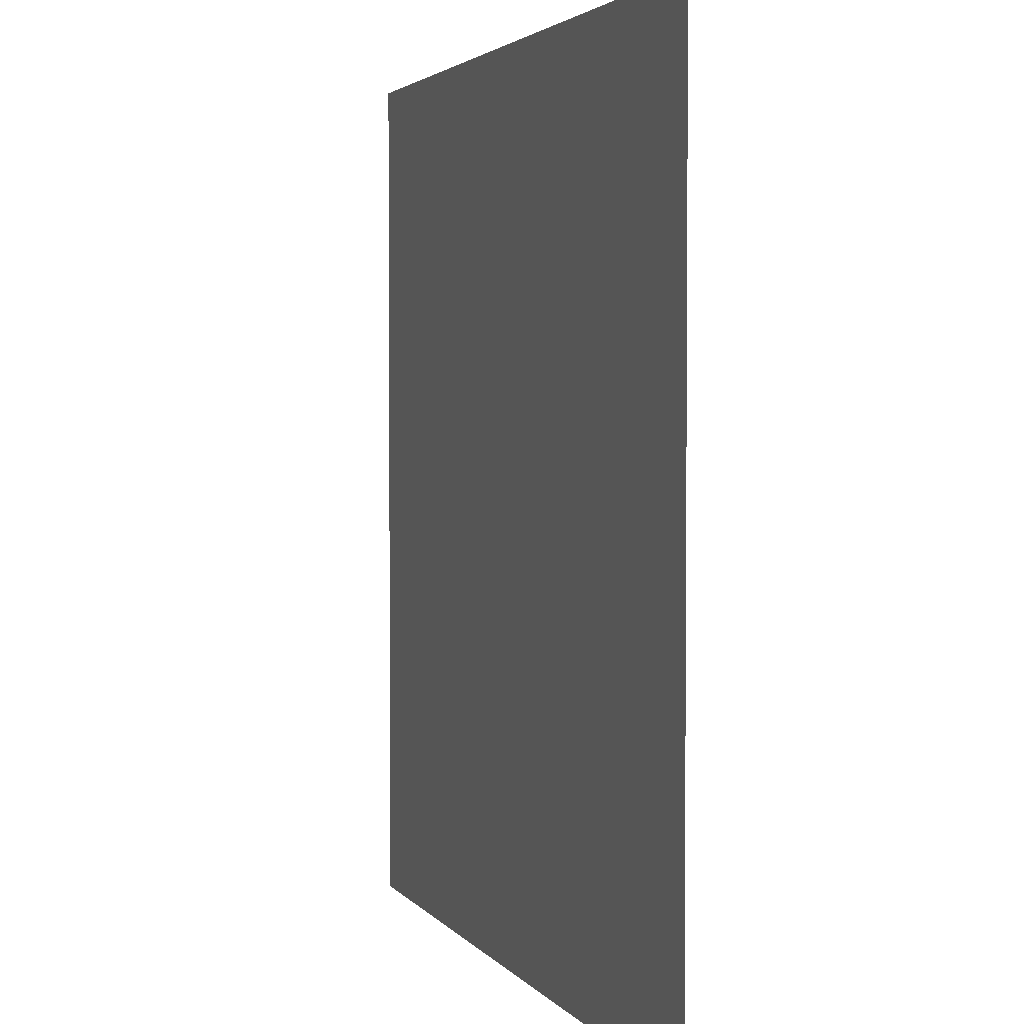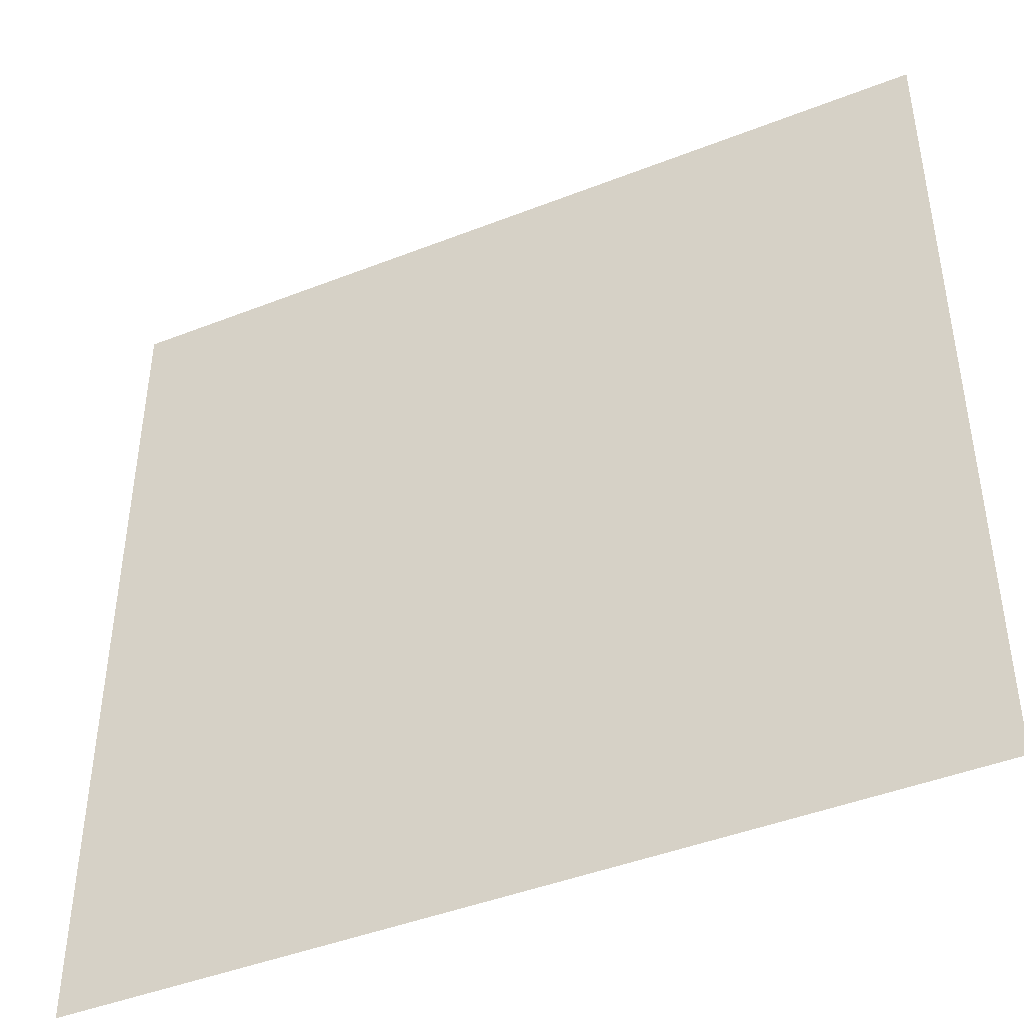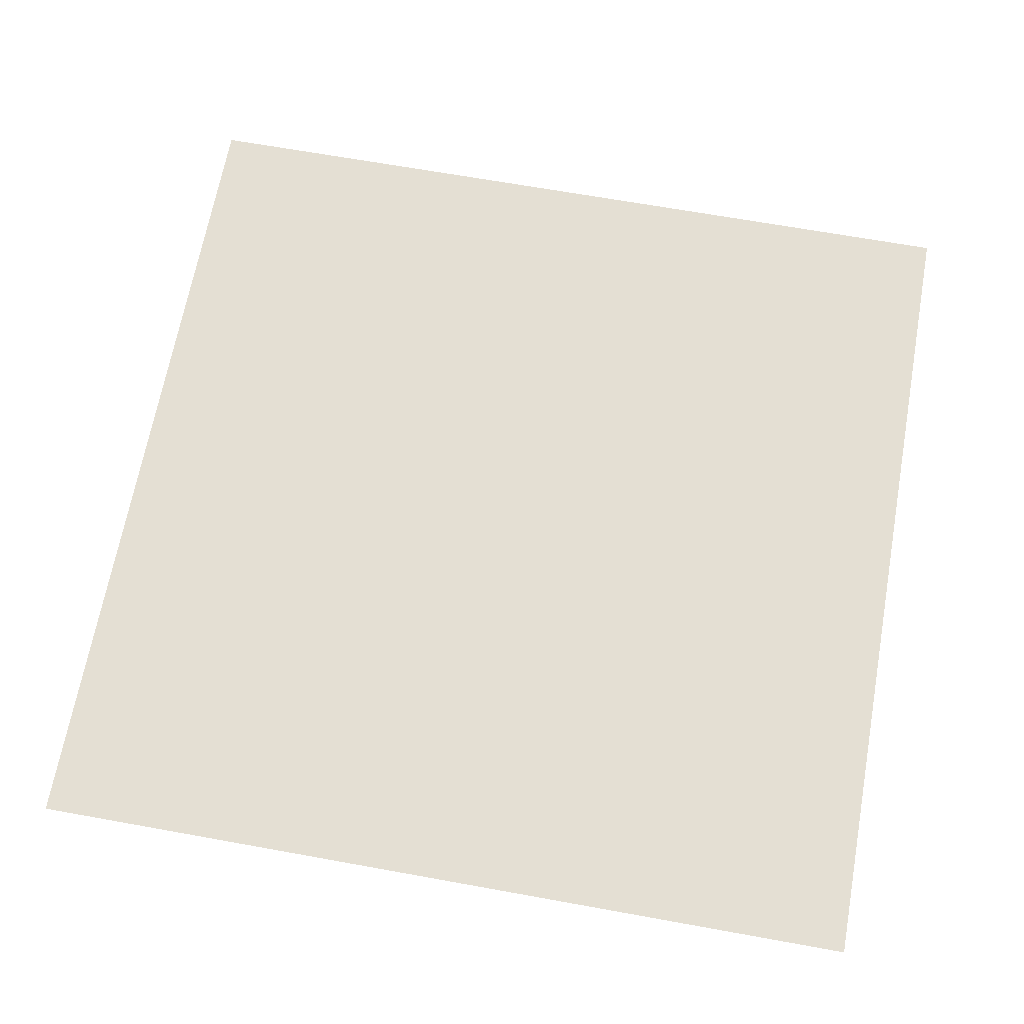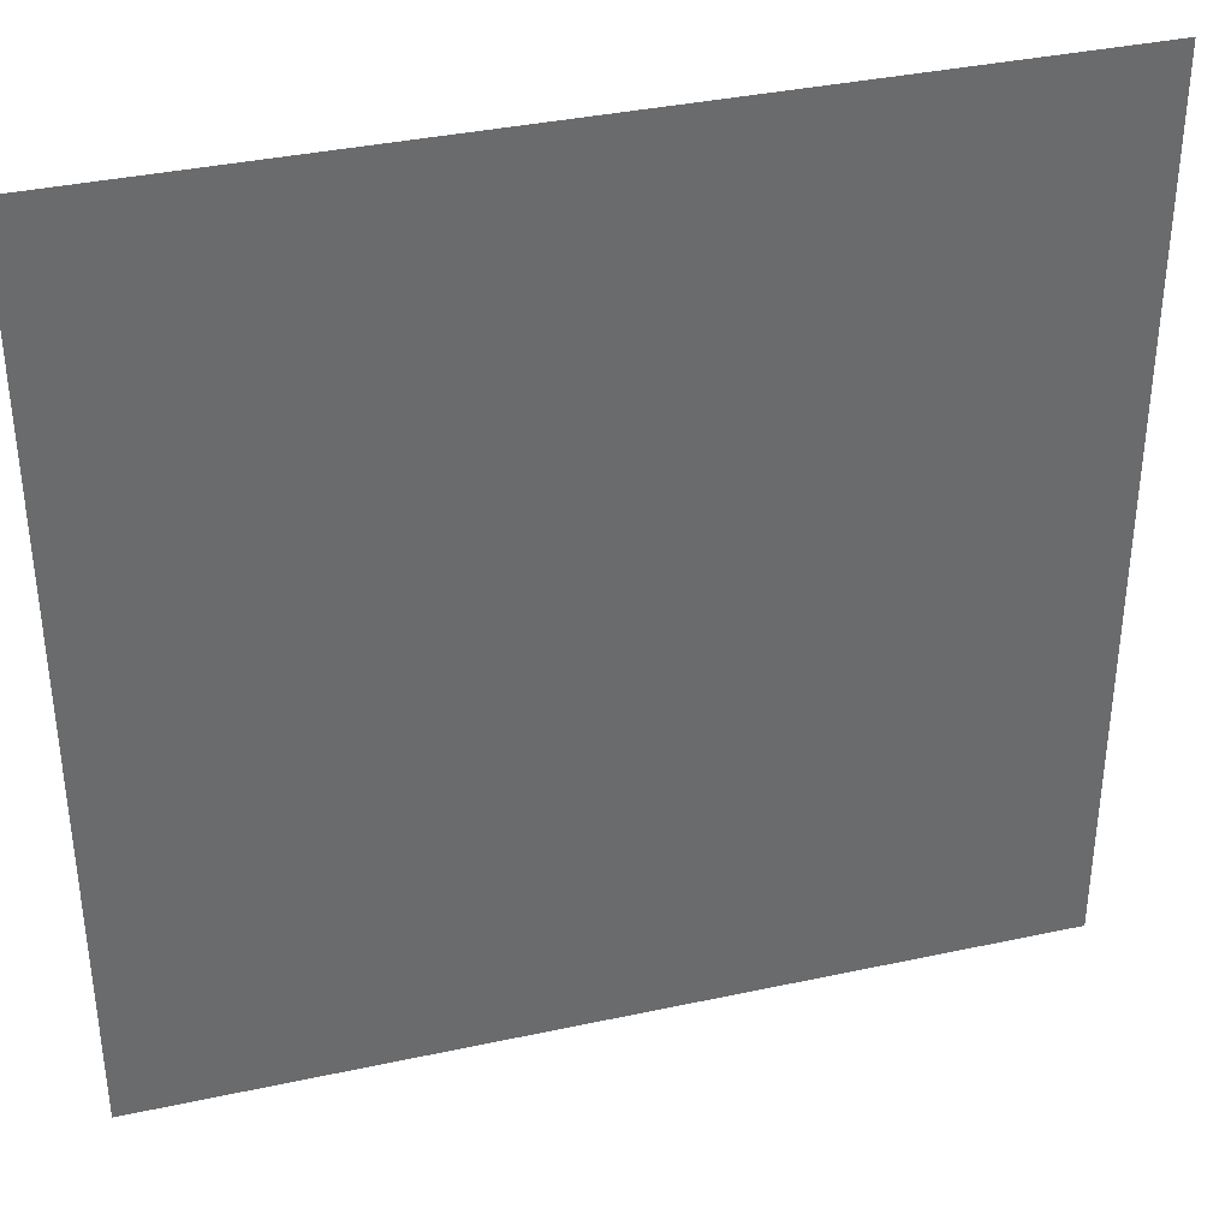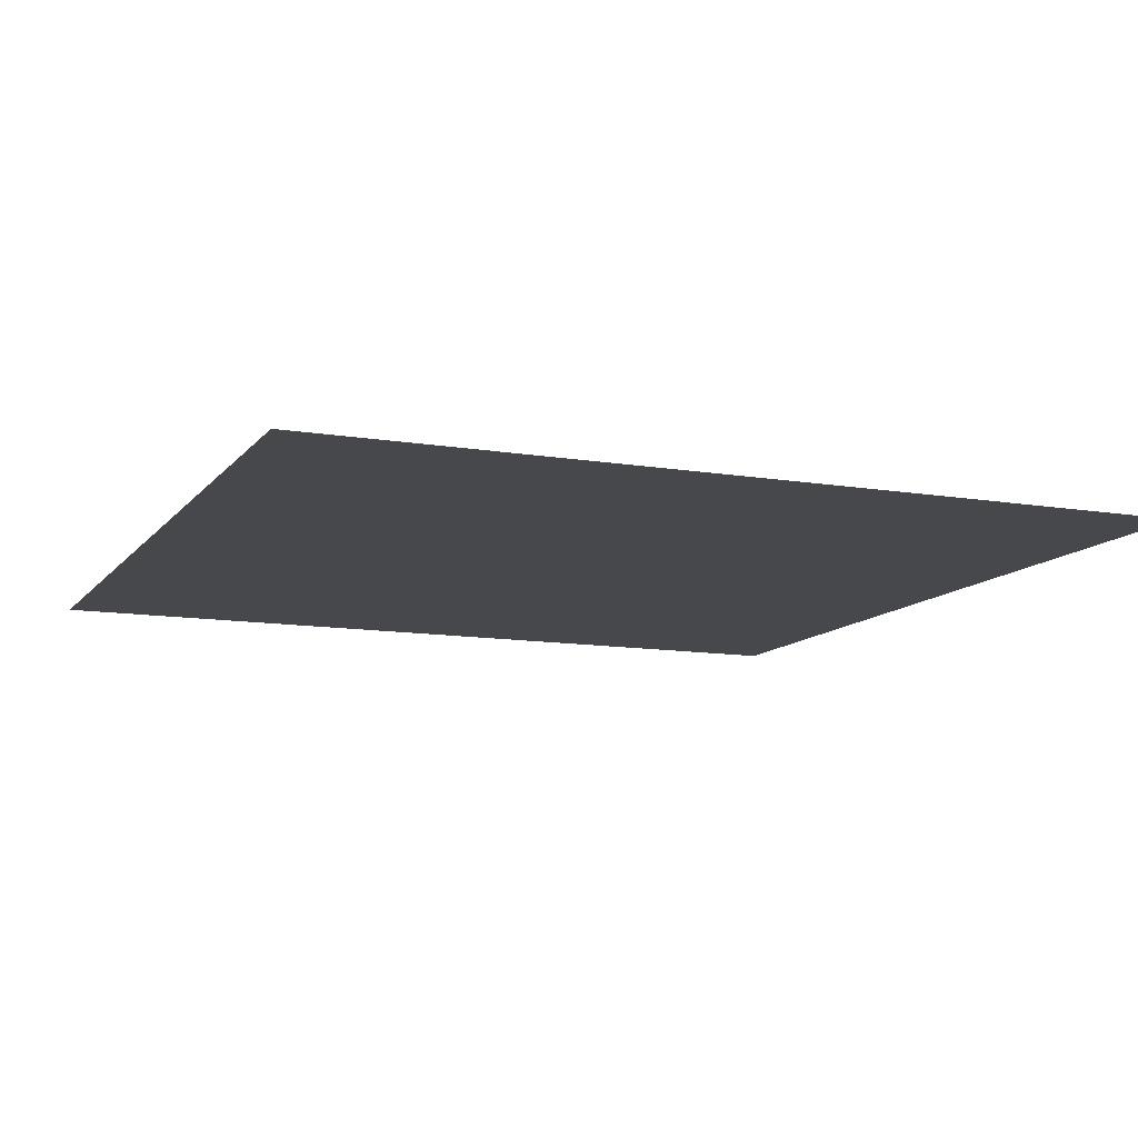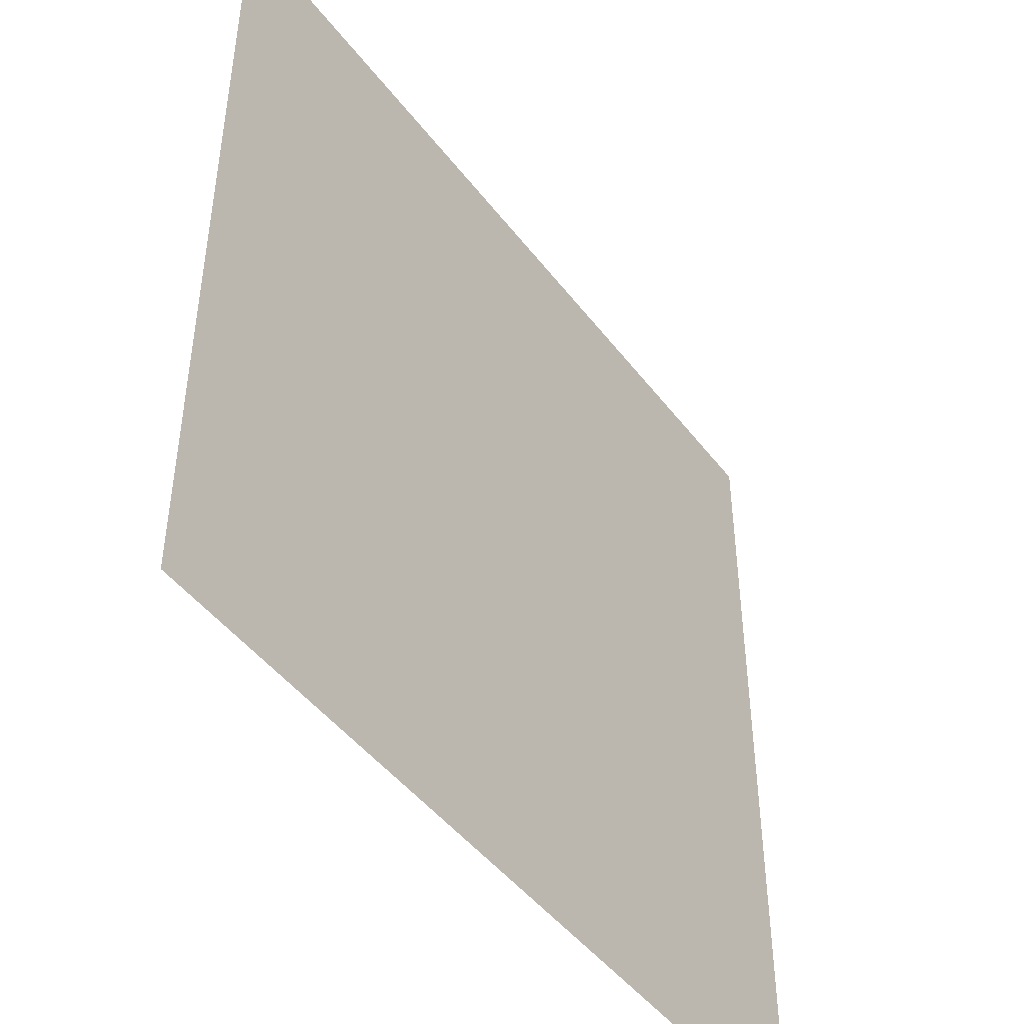
<metadata>
{"format":"obj","ext":"obj","renderer":"f3d","projection":"perspective","resolution":1024,"background":"white","views":[{"elev":2.9,"azim":72.0,"up":"+Y"},{"elev":-44.2,"azim":24.7,"up":"+Y"},{"elev":66.7,"azim":-79.7,"up":"+Z"},{"elev":37.0,"azim":164.4,"up":"+Y"},{"elev":-11.3,"azim":67.6,"up":"+Z"},{"elev":-46.6,"azim":-54.8,"up":"+Y"}]}
</metadata>
<code>
v  100 100 0
v  0 100 -0
v  -0 0 -0
v  100 -0 0
g rotate_z
f 1 2 3
f 3 4 1

</code>
